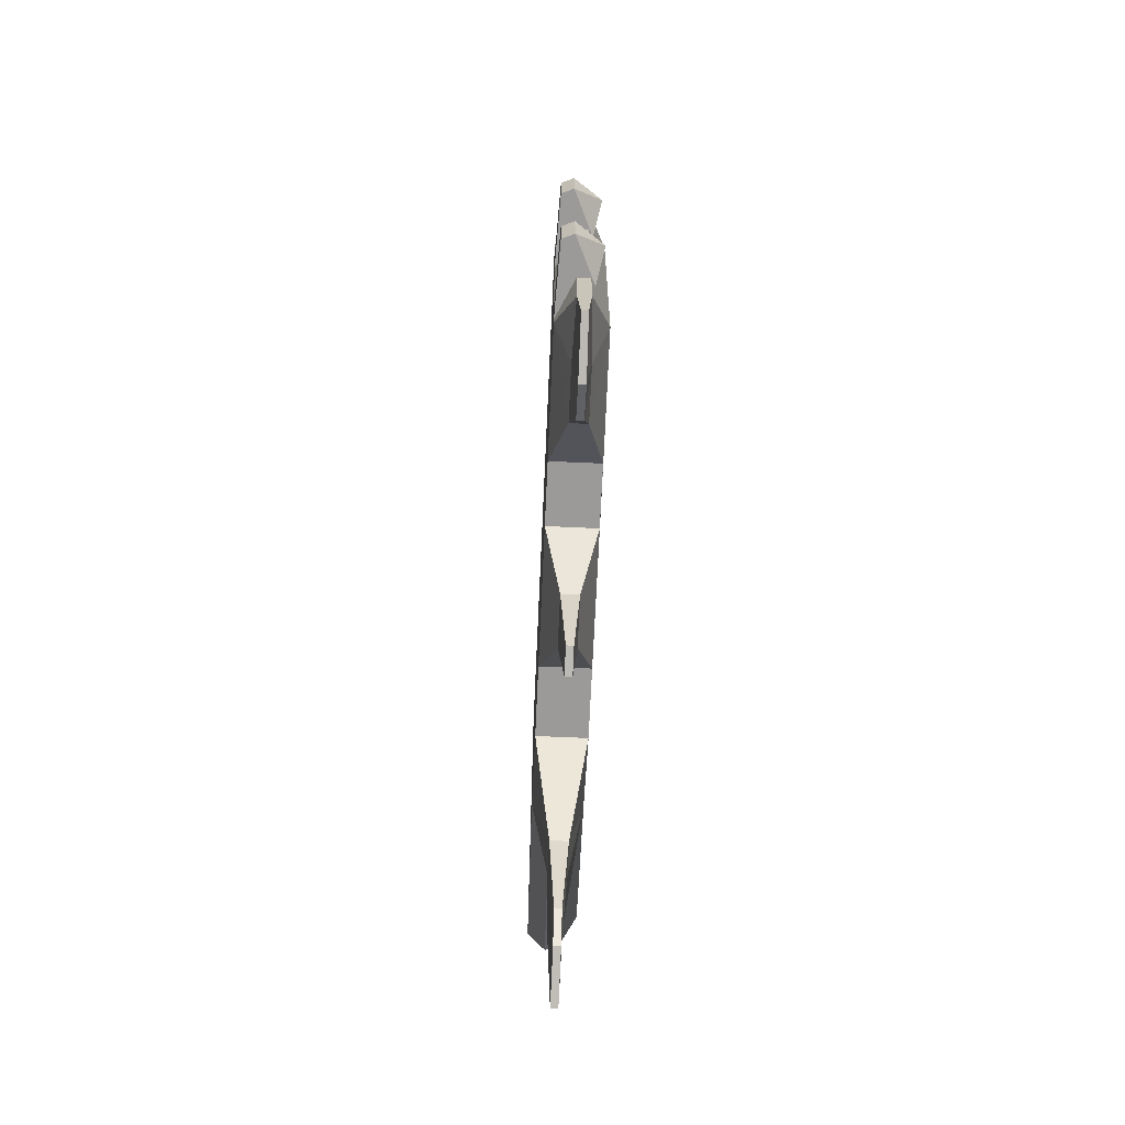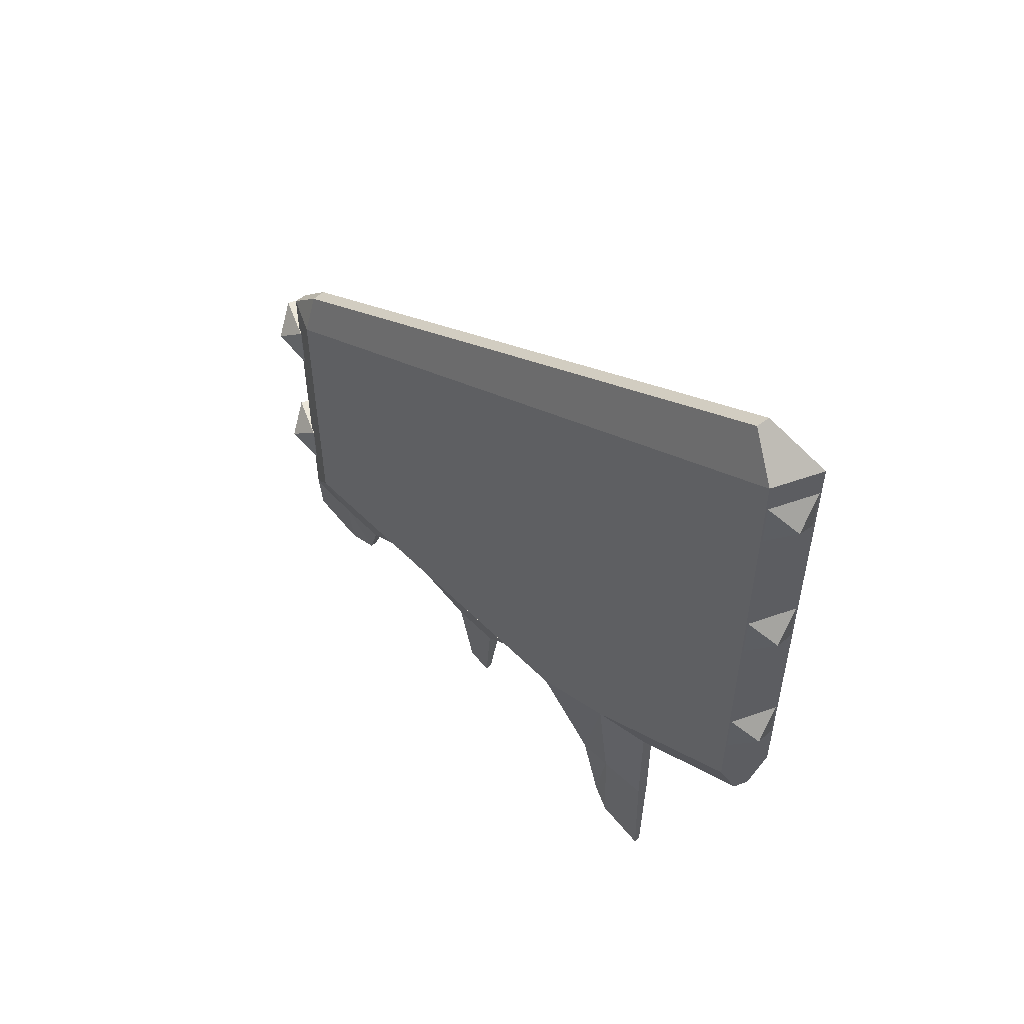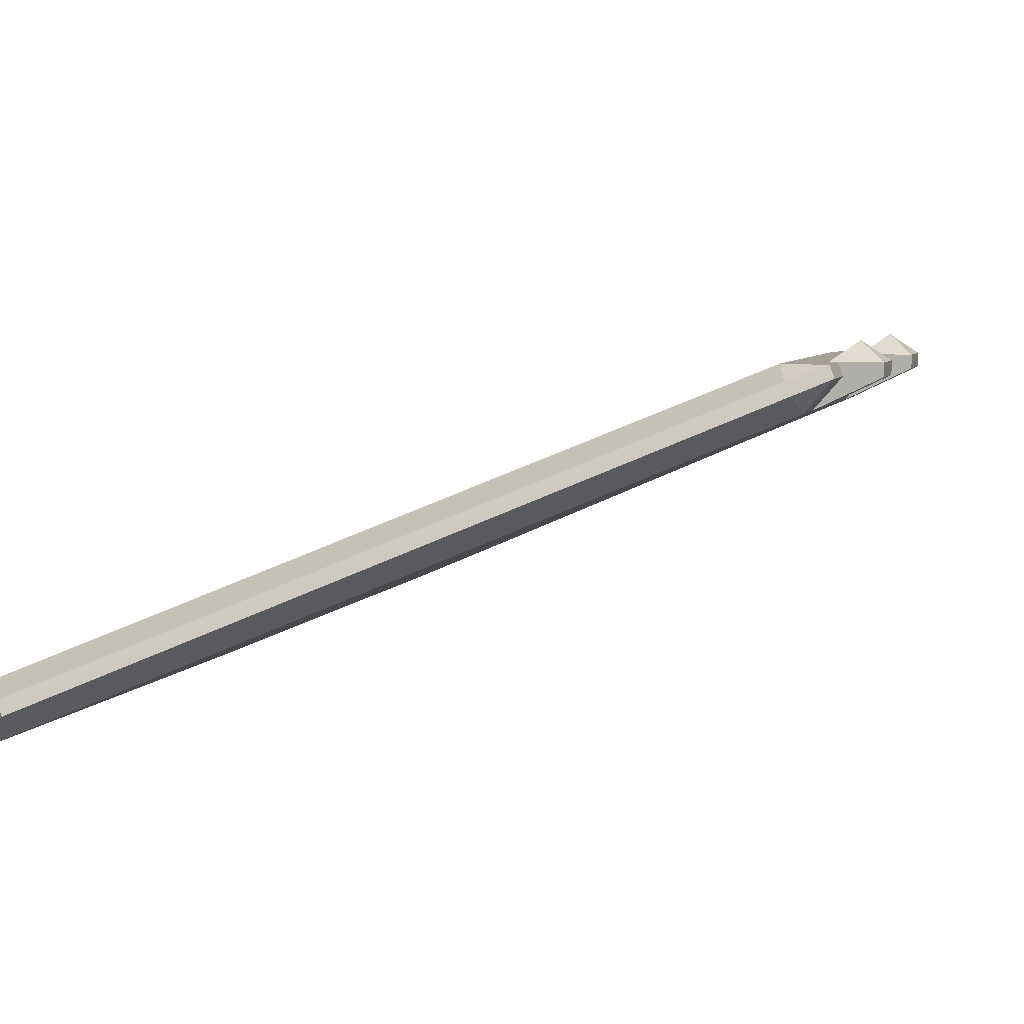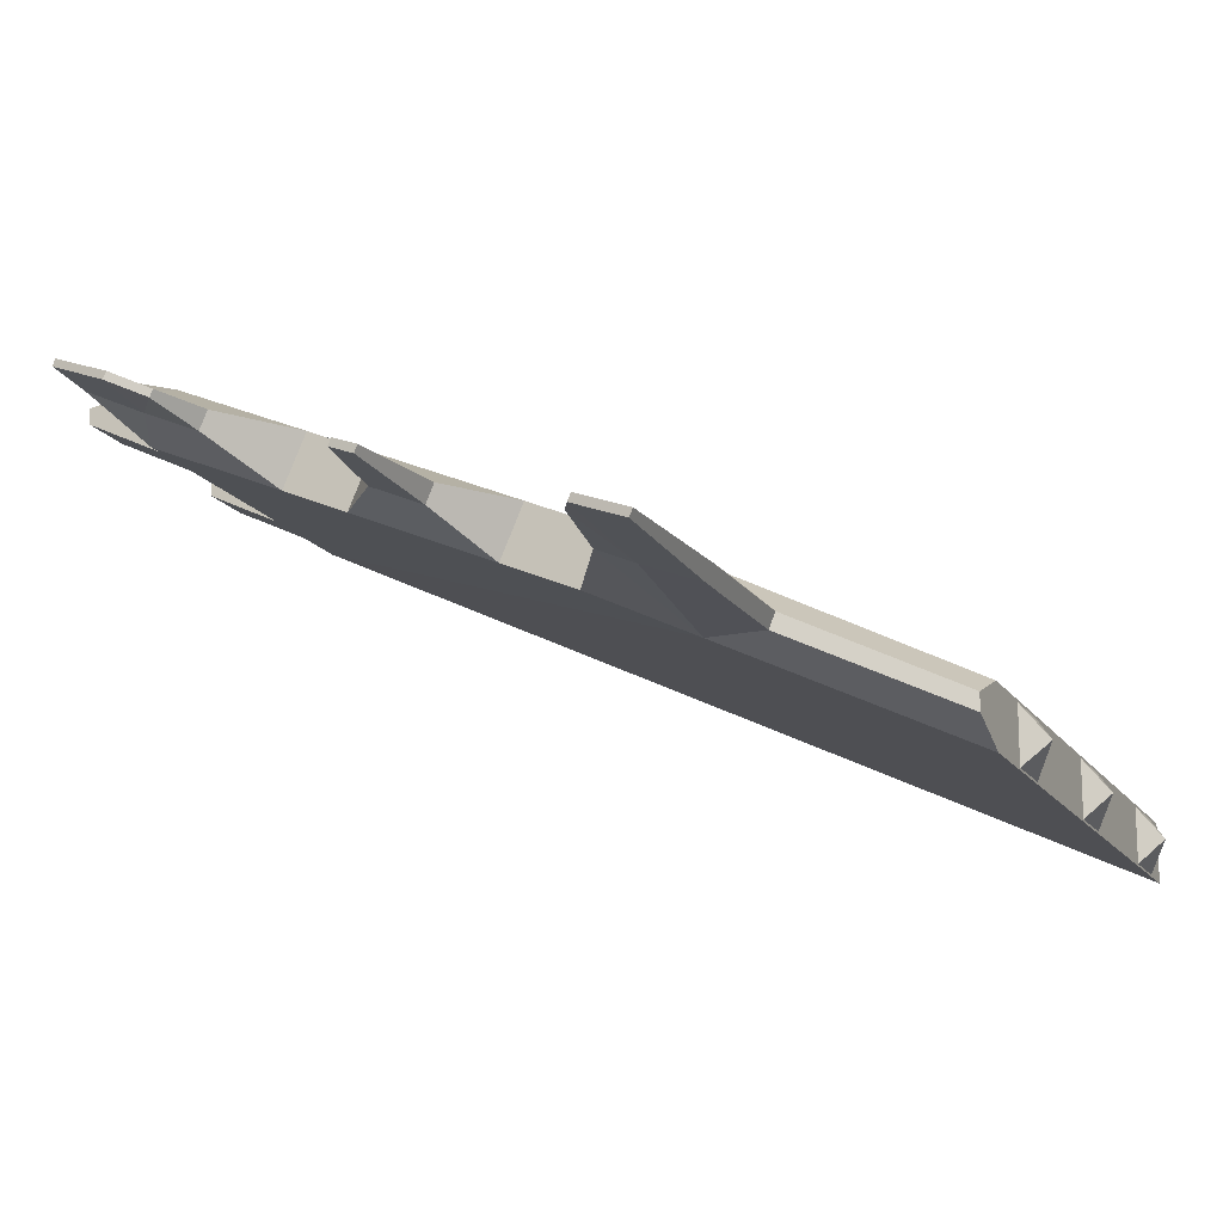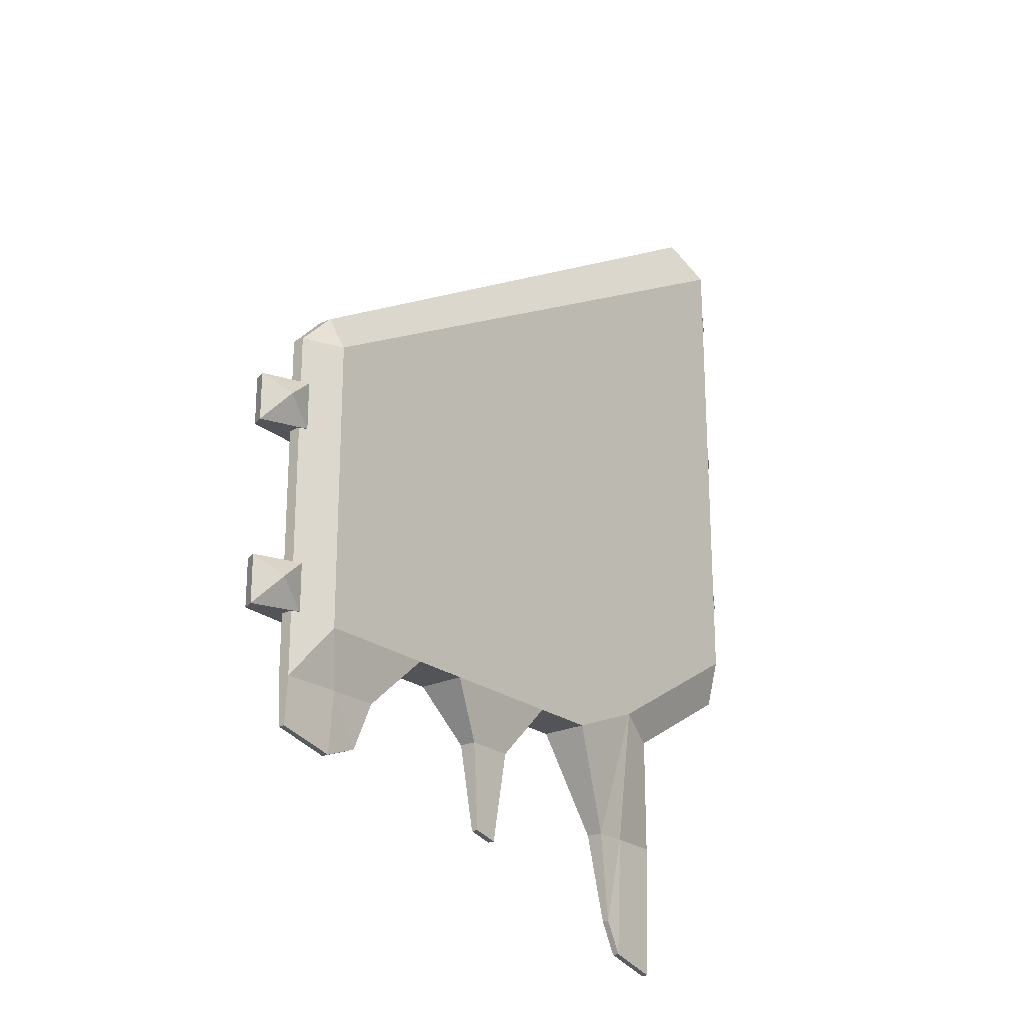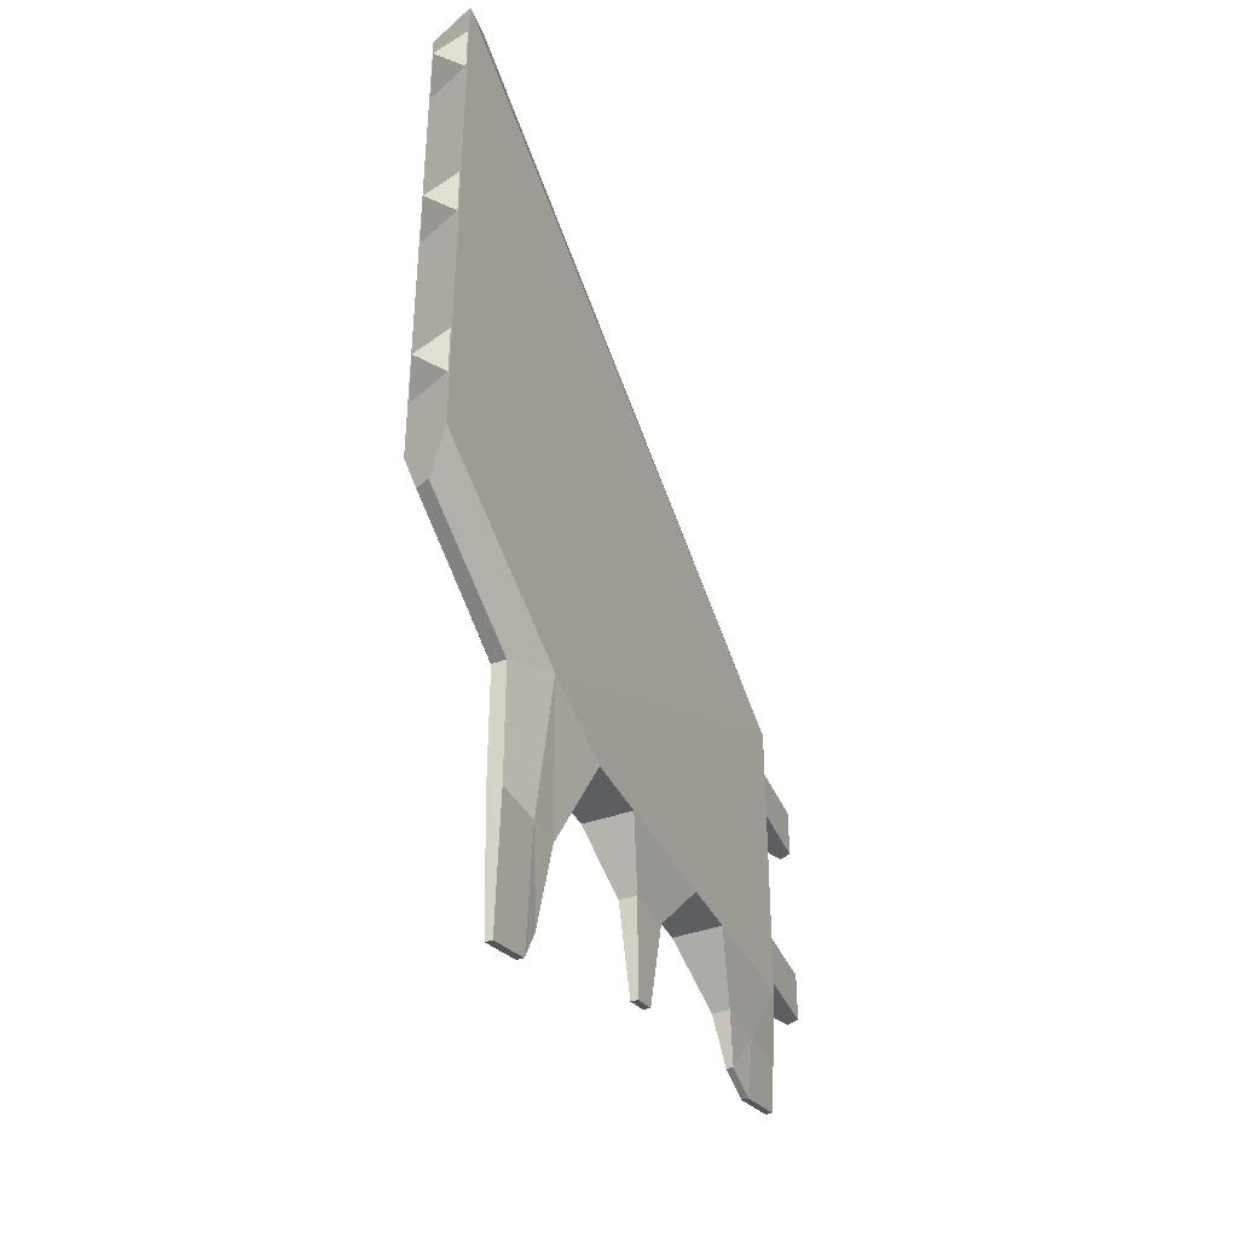
<metadata>
{"format":"obj","ext":"obj","renderer":"f3d","projection":"perspective","resolution":1024,"background":"white","views":[{"elev":-69.5,"azim":110.9,"up":"+Z"},{"elev":55.5,"azim":-110.3,"up":"+Z"},{"elev":5.8,"azim":16.4,"up":"+Y"},{"elev":-16.3,"azim":-157.5,"up":"+Y"},{"elev":-23.2,"azim":152.1,"up":"+Z"},{"elev":-39.3,"azim":-42.4,"up":"+Z"}]}
</metadata>
<code>
o Knife_Wing_m_HE_Wing_Middle_312_Instance.001
v 0.5983 0.4133 -3.737
v 0.4295 0.34 -3.737
v 2.387 1.191 -3.467
v 0.4626 0.264 -2.999
v 2.064 1.241 -3.183
v 2.35 1.275 -3.467
v 2.603 1.385 -3.467
v 0.7817 0.6837 -3.183
v 0.3598 0.5003 -2.999
v 0.5616 0.4977 -3.737
v 0.3929 0.4243 -3.737
v 2.614 1.36 -3.794
v 2.64 1.301 -3.467
v 2.629 1.326 -3.794
v 0.4185 0.3653 -4.388
v 0.4039 0.399 -4.388
v 0.5029 0.4019 -4.213
v 0.4882 0.4357 -4.213
v 2.446 1.287 -3.723
v 2.46 1.253 -3.723
v 2.774 1.267 -3.183
v 2.918 1.433 -3.183
v -0.5 0.14 0.3
v -0.5 -0.14 0.3
v -0.2648 0.05727 0.5
v 2.746 1.357 -1.425
v 2.918 1.433 -1.615
v 2.663 1.5 -1.615
v 2.895 1.496 -1.615
v 2.717 1.425 -1.425
v 2.895 1.496 -3.183
v -0.2872 0.1274 0.5
v -0.5 0.13 -1.87
v -0.6 -0 -2
v -0.5 -0.13 -2.13
v -0.5 0.14 -2.438
v -0.5 -0.14 -2.438
v -0.6 -0 -1
v -0.5 -0.13 -1.13
v -0.5 0.13 -1.13
v -0.5 0.13 -0.87
v -0.5 -0.13 -0.87
v -0.5 -0.13 -0.13
v -0.5 0.13 0.13
v -0.5 0.13 -0.13
v -0.6 -0 -0
v -0.5 -0.13 0.13
v -0.5 0.13 -2.13
v -0.5 -0.13 -1.87
v 0.3598 0.5003 -2.999
v 0.4626 0.264 -2.999
v 2.663 1.5 -3.183
v 2.774 1.267 -1.615
v -0.5 0.04 -2.676
v -0.5 -0.04 -2.676
v 0.1434 0.3058 -3.094
v 0.1728 0.2383 -3.094
v 0.1728 0.2383 -3.094
v 0.1434 0.3058 -3.094
v 2.167 1.005 -3.183
v 0.8844 0.4474 -3.183
v 0.1728 0.2383 -3.737
v 0.1434 0.3058 -3.737
v 2.918 1.433 -3.467
v 2.895 1.496 -3.467
v 0.1654 0.2552 -4.464
v 0.1508 0.289 -4.464
v 2.901 1.48 -3.718
v 2.912 1.448 -3.718
v 1.874 0.8775 -3.183
v 1.22 0.5933 -3.183
v 1.117 0.8296 -3.183
v 1.771 1.114 -3.183
v 1.635 0.8641 -3.472
v 1.392 0.7586 -3.474
v 1.356 0.8429 -3.474
v 1.598 0.9485 -3.472
v 1.566 0.864 -3.933
v 1.44 0.8093 -3.967
v 1.425 0.843 -3.967
v 1.551 0.8978 -3.933
v -0.5 -0.14 -1.787
v -0.5 -0.14 -0.7433
v -0.5 0.14 -1.787
v -0.5 0.14 -0.7433
v -0.5 -0.14 -1.265
v -0.5 0.14 -1.265
v 3.11 1.5 -2.87
v 2.98 1.6 -3
v 2.85 1.5 -3.13
v 2.98 1.6 -2
v 2.85 1.5 -2.13
v 3.11 1.5 -2.13
v 3.11 1.5 -1.87
v 2.85 1.5 -1.87
v 3.11 1.5 -3.13
v 2.85 1.5 -2.87
v 3.11 1.431 -2.87
v 2.85 1.431 -3.13
v 2.85 1.431 -2.13
v 3.11 1.431 -2.13
v 3.11 1.431 -1.87
v 2.85 1.431 -1.87
v 3.11 1.431 -3.13
v 2.85 1.431 -2.87
v 2.774 1.267 -2.87
v 2.514 1.267 -3.13
v 2.514 1.267 -2.13
v 2.774 1.267 -2.13
v 2.774 1.267 -1.87
v 2.514 1.267 -1.87
v 2.774 1.267 -3.13
v 2.514 1.267 -2.87
f 1 4 2
f 60 3 21
f 61 4 1
f 16 15 66 67
f 52 6 5
f 7 6 52
f 9 8 10
f 9 10 11
f 9 11 63 59
f 1 17 18 10
f 6 19 20 3
f 8 1 10
f 1 8 61
f 20 19 12 14
f 61 8 5 60
f 17 2 15
f 2 17 1
f 15 16 18 17
f 11 10 18
f 18 16 11
f 13 3 20
f 20 14 13
f 19 7 12
f 7 19 6
f 60 5 6 3
f 3 13 21
f 15 2 62 66
f 16 67 63 11
f 52 65 7
f 14 12 68 69
f 14 69 64 13
f 12 7 65 68
f 74 78 81 77
f 70 74 77 73
f 72 76 75 71
f 76 80 79 75
f 52 31 65
f 58 62 2 4
f 22 64 65 31
f 59 63 62 58
f 83 24 23 85
f 53 26 25 24
f 27 53 21 22
f 28 30 29
f 28 9 50 36 84 87 85 23
f 23 24 25 32
f 27 22 31 29
f 25 26 30 32
f 23 32 30 28
f 53 27 26
f 31 52 28 29
f 27 29 30 26
f 53 24 83 86 82 37 51 4
f 56 54 36 50
f 52 5 73 72 8 9 28
f 53 4 61 71 70 60 21
f 51 37 55 57
f 57 55 54 56
f 63 67 66 62
f 21 64 22
f 64 69 68 65
f 71 75 74 70
f 73 77 76 72
f 78 79 80 81
f 75 79 78 74
f 77 81 80 76
f 37 82 84 36 54 55
f 86 83 85 87
f 82 86 87 84
f 21 13 64
f 49 34 35
f 33 48 34
f 34 48 35
f 33 34 49
f 42 38 39
f 41 40 38
f 38 40 39
f 41 38 42
f 47 46 43
f 44 45 46
f 46 45 43
f 44 46 47
f 97 89 90
f 88 96 89
f 89 96 90
f 88 89 97
f 95 91 92
f 94 93 91
f 91 93 92
f 94 91 95
f 90 99 105 97
f 95 103 102 94
f 92 100 103 95
f 97 105 98 88
f 88 98 104 96
f 94 102 101 93
f 93 101 100 92
f 96 104 99 90
f 103 111 110 102
f 100 108 111 103
f 105 113 106 98
f 98 106 112 104
f 101 109 108 100
f 102 110 109 101
f 104 112 107 99
f 99 107 113 105

</code>
